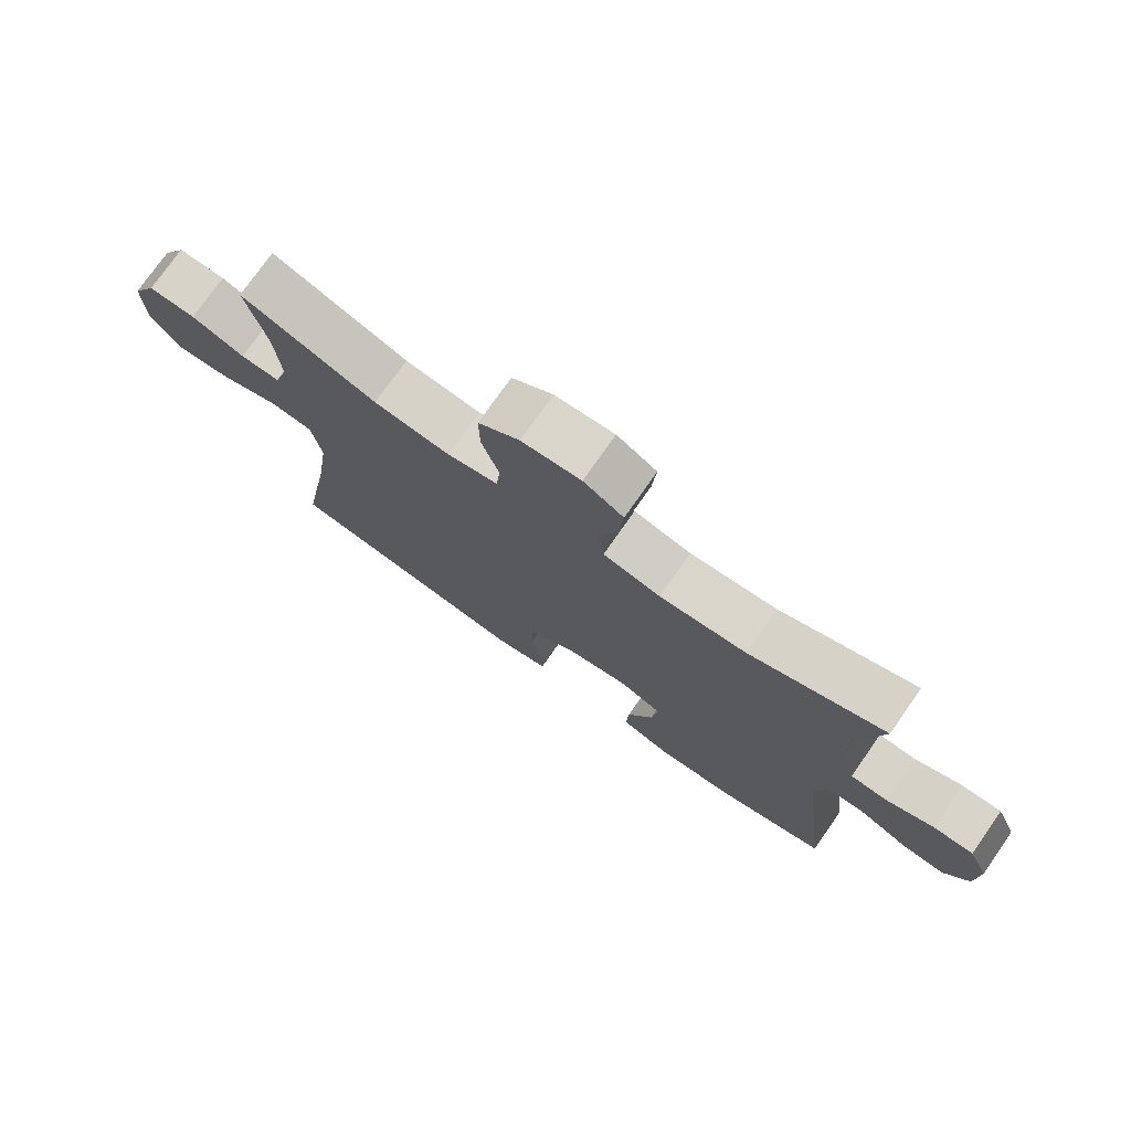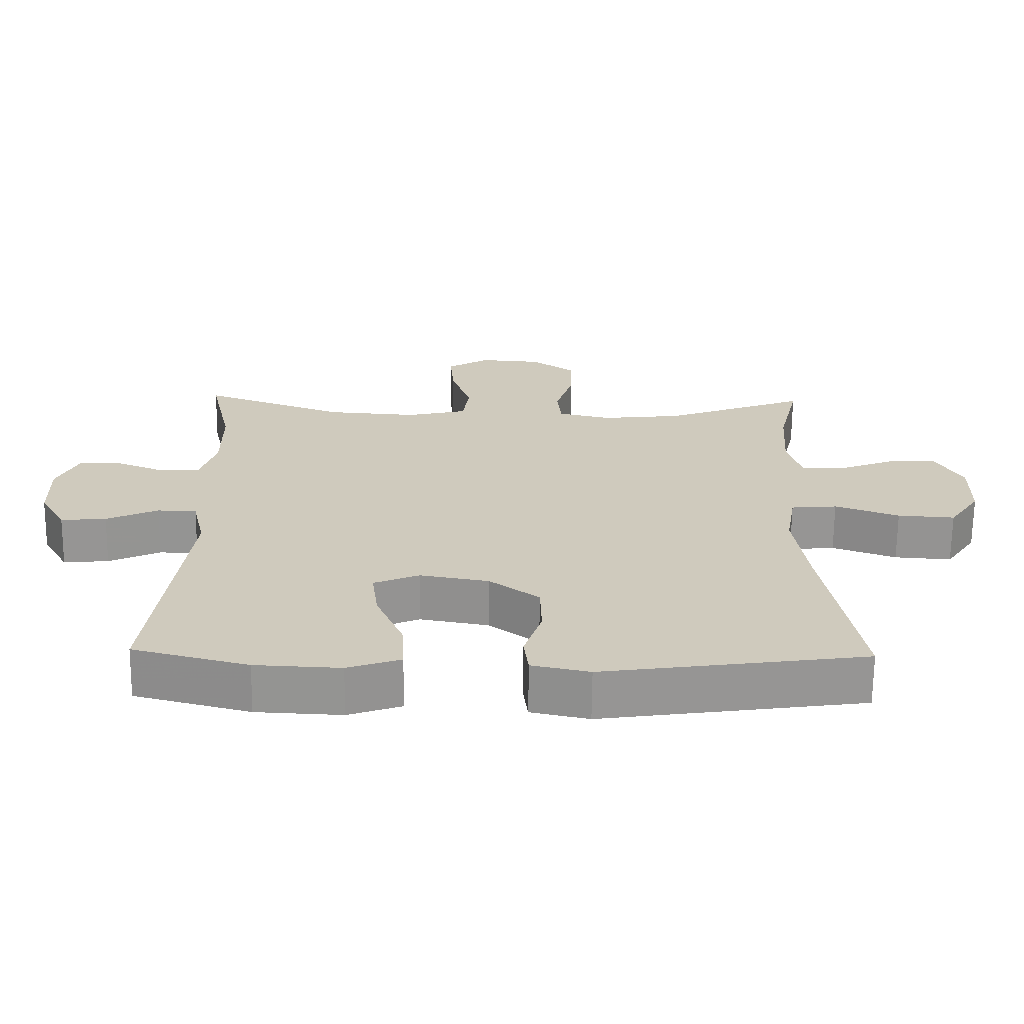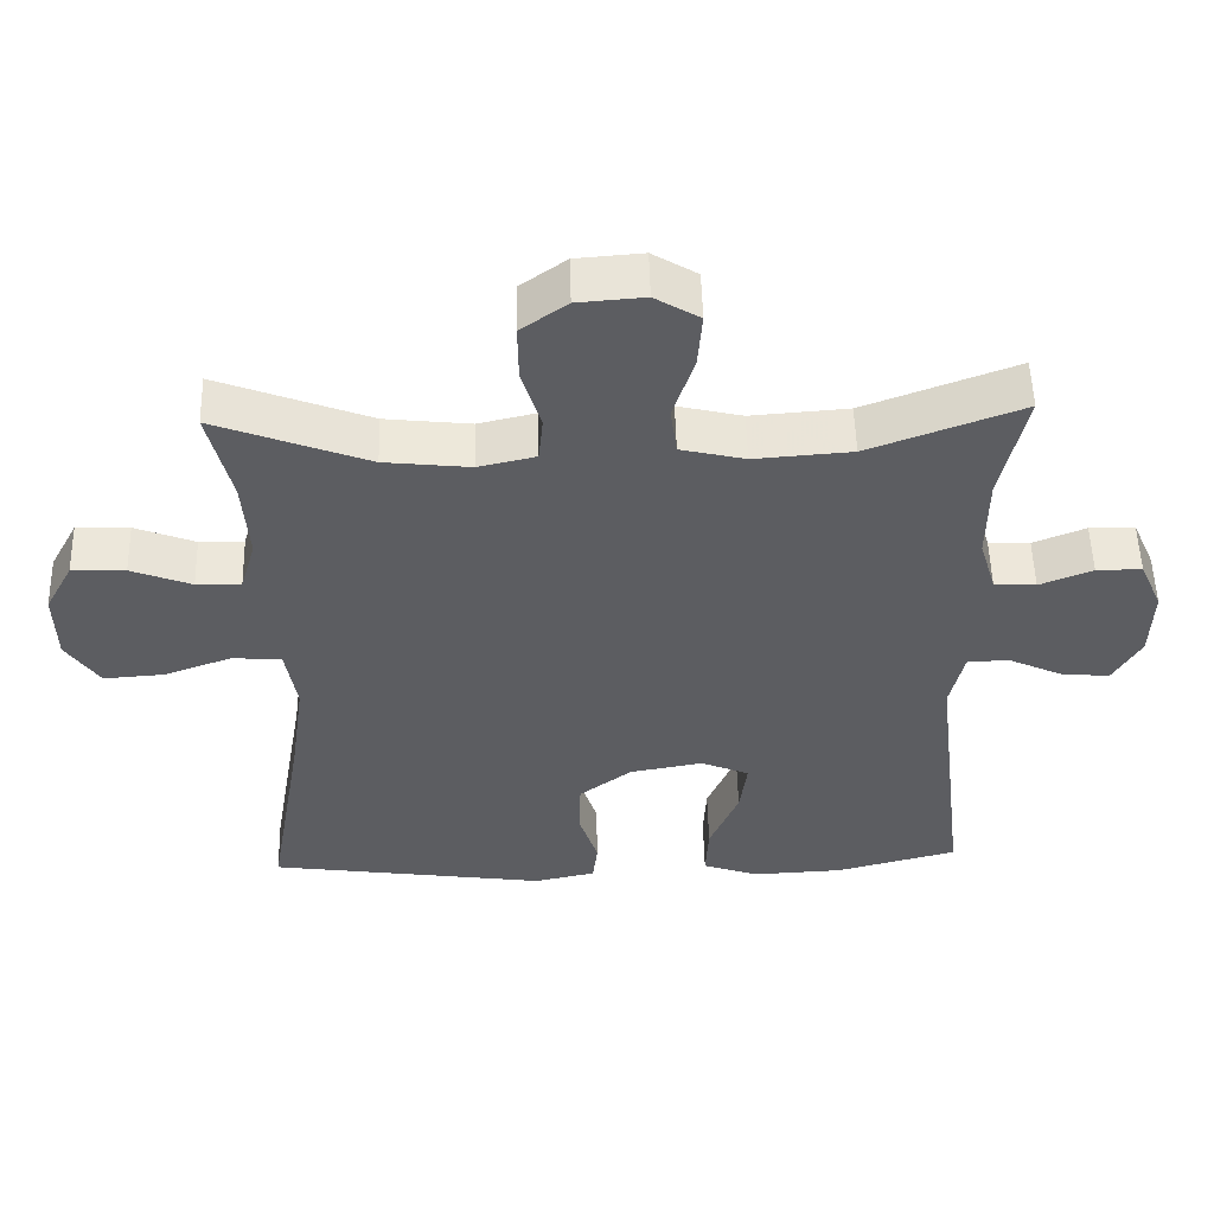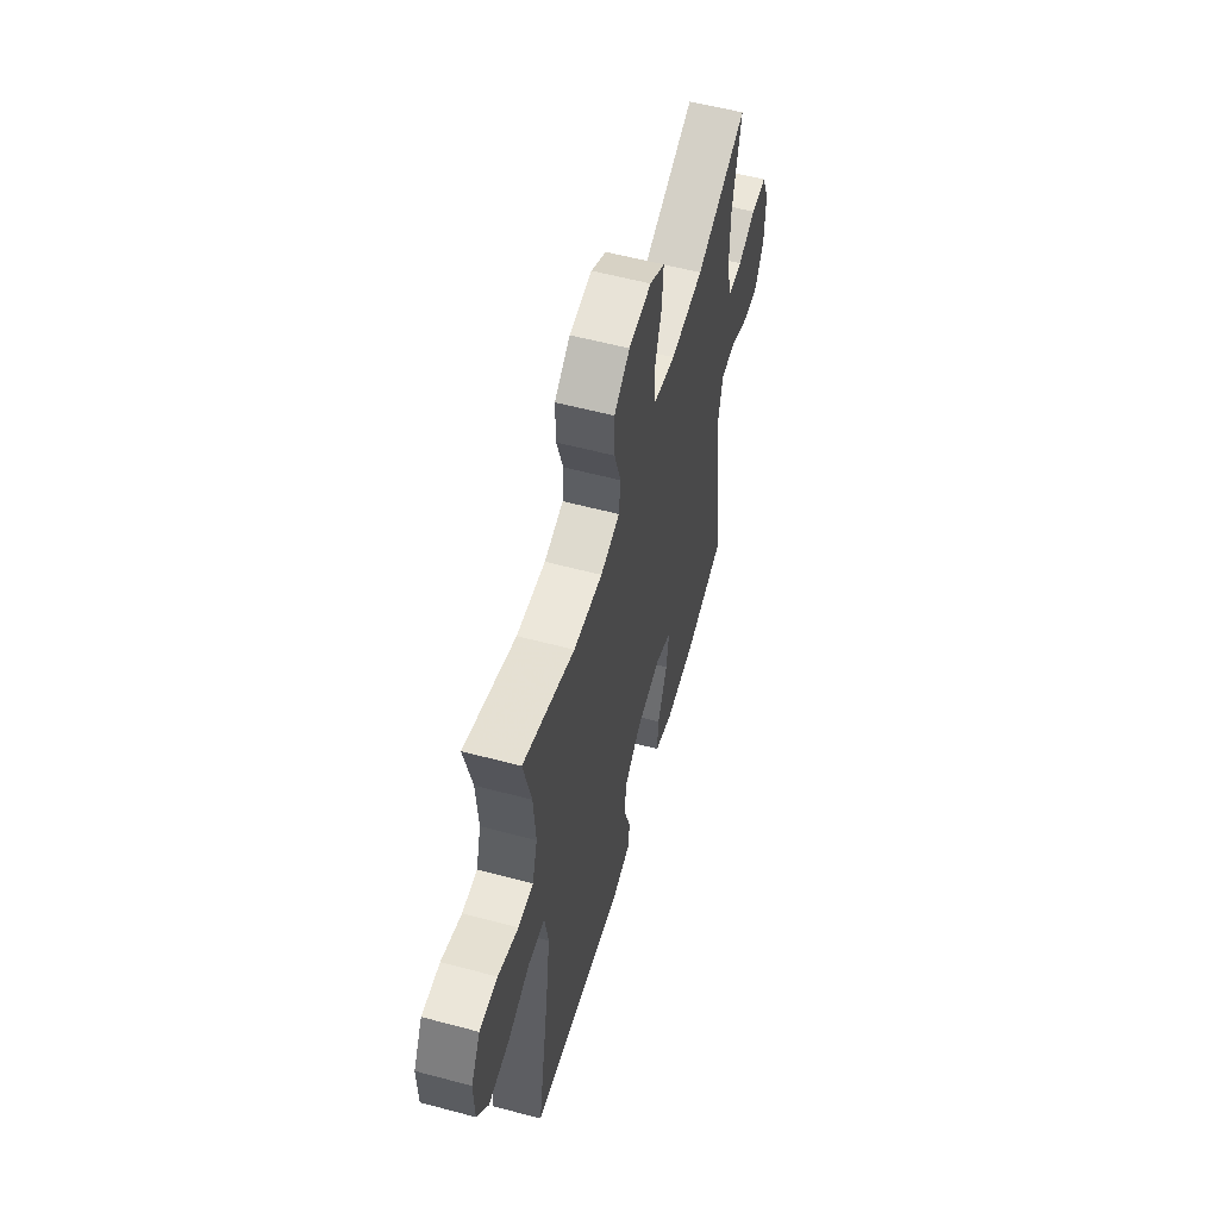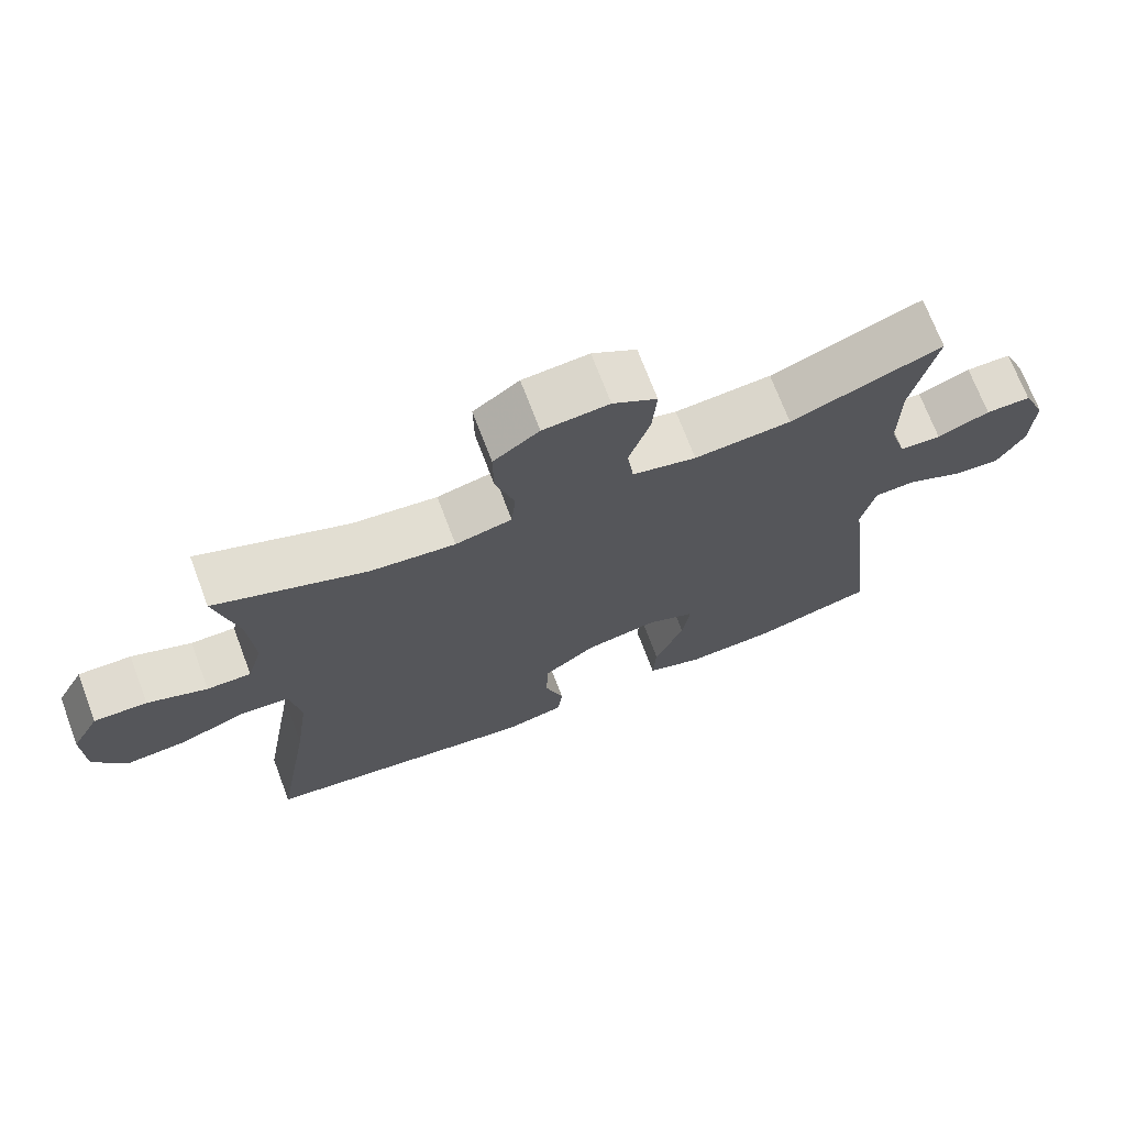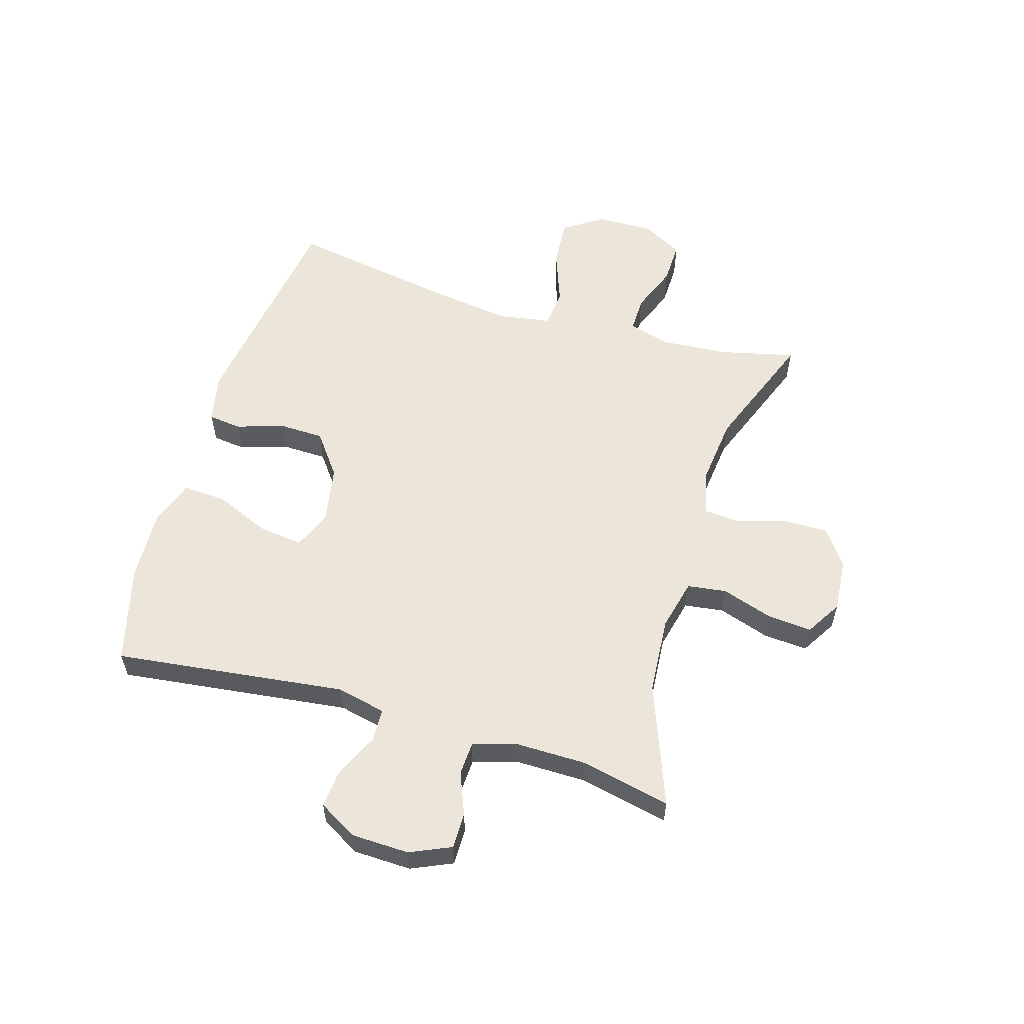
<metadata>
{"format":"obj","ext":"obj","renderer":"f3d","projection":"perspective","resolution":1024,"background":"white","views":[{"elev":75.7,"azim":-145.0,"up":"+Z"},{"elev":-67.3,"azim":-0.6,"up":"+Z"},{"elev":52.8,"azim":178.5,"up":"+Z"},{"elev":57.3,"azim":105.5,"up":"+Z"},{"elev":70.9,"azim":159.3,"up":"+Z"},{"elev":57.1,"azim":-73.4,"up":"+Y"}]}
</metadata>
<code>
v -0.5 0.07 -0.5
v -0.452 0.07 -0.104
v -0.471 0.07 -0.02
v -0.528 0.07 -0.018
v -0.603 0.07 -0.053
v -0.669 0.07 -0.059
v -0.707 0.07 0.007
v -0.71 0.07 0.106
v -0.679 0.07 0.176
v -0.617 0.07 0.176
v -0.545 0.07 0.147
v -0.488 0.07 0.15
v -0.465 0.07 0.227
v -0.466 0.07 0.346
v -0.5 0.07 0.5
v -0.292 0.07 0.422
v -0.159 0.07 0.412
v -0.071 0.07 0.433
v -0.062 0.07 0.5
v -0.091 0.07 0.588
v -0.097 0.07 0.664
v -0.036 0.07 0.701
v 0.055 0.07 0.694
v 0.118 0.07 0.649
v 0.117 0.07 0.571
v 0.091 0.07 0.487
v 0.097 0.07 0.425
v 0.175 0.07 0.407
v 0.292 0.07 0.42
v 0.5 0.07 0.5
v 0.469 0.07 0.369
v 0.461 0.07 0.256
v 0.482 0.07 0.184
v 0.543 0.07 0.185
v 0.625 0.07 0.217
v 0.698 0.07 0.219
v 0.736 0.07 0.149
v 0.734 0.07 0.051
v 0.689 0.07 -0.016
v 0.606 0.07 -0.01
v 0.513 0.07 0.024
v 0.446 0.07 0.018
v 0.431 0.07 -0.072
v 0.45 0.07 -0.209
v 0.5 0.07 -0.5
v 0.119 0.07 -0.555
v 0.035 0.07 -0.537
v 0.028 0.07 -0.48
v 0.054 0.07 -0.4
v 0.052 0.07 -0.322
v -0.02 0.07 -0.268
v -0.12 0.07 -0.25
v -0.186 0.07 -0.278
v -0.176 0.07 -0.354
v -0.136 0.07 -0.448
v -0.132 0.07 -0.523
v -0.209 0.07 -0.55
v -0.333 0.07 -0.544
v -0.5 0 -0.5
v -0.452 0 -0.104
v -0.471 0 -0.02
v -0.528 0 -0.018
v -0.603 0 -0.053
v -0.669 0 -0.059
v -0.707 0 0.007
v -0.71 0 0.106
v -0.679 0 0.176
v -0.617 0 0.176
v -0.545 0 0.147
v -0.488 0 0.15
v -0.465 0 0.227
v -0.466 0 0.346
v -0.5 0 0.5
v -0.292 0 0.422
v -0.159 0 0.412
v -0.071 0 0.433
v -0.062 0 0.5
v -0.091 0 0.588
v -0.097 0 0.664
v -0.036 0 0.701
v 0.055 0 0.694
v 0.118 0 0.649
v 0.117 0 0.571
v 0.091 0 0.487
v 0.097 0 0.425
v 0.175 0 0.407
v 0.292 0 0.42
v 0.5 0 0.5
v 0.469 0 0.369
v 0.461 0 0.256
v 0.482 0 0.184
v 0.543 0 0.185
v 0.625 0 0.217
v 0.698 0 0.219
v 0.736 0 0.149
v 0.734 0 0.051
v 0.689 0 -0.016
v 0.606 0 -0.01
v 0.513 0 0.024
v 0.446 0 0.018
v 0.431 0 -0.072
v 0.45 0 -0.209
v 0.5 0 -0.5
v 0.119 0 -0.555
v 0.035 0 -0.537
v 0.028 0 -0.48
v 0.054 0 -0.4
v 0.052 0 -0.322
v -0.02 0 -0.268
v -0.12 0 -0.25
v -0.186 0 -0.278
v -0.176 0 -0.354
v -0.136 0 -0.448
v -0.132 0 -0.523
v -0.209 0 -0.55
v -0.333 0 -0.544
f 57 58 1 2
f 54 55 56 57
f 53 54 57 2
f 52 53 2 3
f 51 52 3
f 46 47 48 49
f 44 45 46 49
f 43 44 49 50
f 42 43 50 51
f 38 39 40 41
f 38 41 42
f 37 38 42
f 34 35 36 37
f 33 34 37 42
f 32 33 42 51
f 29 30 31
f 28 29 31 32
f 27 28 32 51
f 23 24 25 26
f 19 20 21 22
f 19 22 23 26
f 14 15 16
f 13 14 16 17
f 12 13 17 18
f 8 9 10 11
f 8 11 12
f 7 8 12
f 4 5 6 7
f 3 4 7 12
f 51 3 12 18
f 26 27 51
f 18 19 26 51
f 60 59 116 115
f 115 114 113 112
f 60 115 112 111
f 61 60 111 110
f 61 110 109
f 107 106 105 104
f 107 104 103 102
f 108 107 102 101
f 109 108 101 100
f 99 98 97 96
f 100 99 96
f 100 96 95
f 95 94 93 92
f 100 95 92 91
f 109 100 91 90
f 89 88 87
f 90 89 87 86
f 109 90 86 85
f 84 83 82 81
f 80 79 78 77
f 84 81 80 77
f 74 73 72
f 75 74 72 71
f 76 75 71 70
f 69 68 67 66
f 70 69 66
f 70 66 65
f 65 64 63 62
f 70 65 62 61
f 76 70 61 109
f 109 85 84
f 109 84 77 76
f 1 59 60 2
f 2 60 61 3
f 3 61 62 4
f 4 62 63 5
f 5 63 64 6
f 6 64 65 7
f 7 65 66 8
f 8 66 67 9
f 9 67 68 10
f 10 68 69 11
f 11 69 70 12
f 12 70 71 13
f 13 71 72 14
f 14 72 73 15
f 15 73 74 16
f 16 74 75 17
f 17 75 76 18
f 18 76 77 19
f 19 77 78 20
f 20 78 79 21
f 21 79 80 22
f 22 80 81 23
f 23 81 82 24
f 24 82 83 25
f 25 83 84 26
f 26 84 85 27
f 27 85 86 28
f 28 86 87 29
f 29 87 88 30
f 30 88 89 31
f 31 89 90 32
f 32 90 91 33
f 33 91 92 34
f 34 92 93 35
f 35 93 94 36
f 36 94 95 37
f 37 95 96 38
f 38 96 97 39
f 39 97 98 40
f 40 98 99 41
f 41 99 100 42
f 42 100 101 43
f 43 101 102 44
f 44 102 103 45
f 45 103 104 46
f 46 104 105 47
f 47 105 106 48
f 48 106 107 49
f 49 107 108 50
f 50 108 109 51
f 51 109 110 52
f 52 110 111 53
f 53 111 112 54
f 54 112 113 55
f 55 113 114 56
f 56 114 115 57
f 57 115 116 58
f 58 116 59 1

</code>
